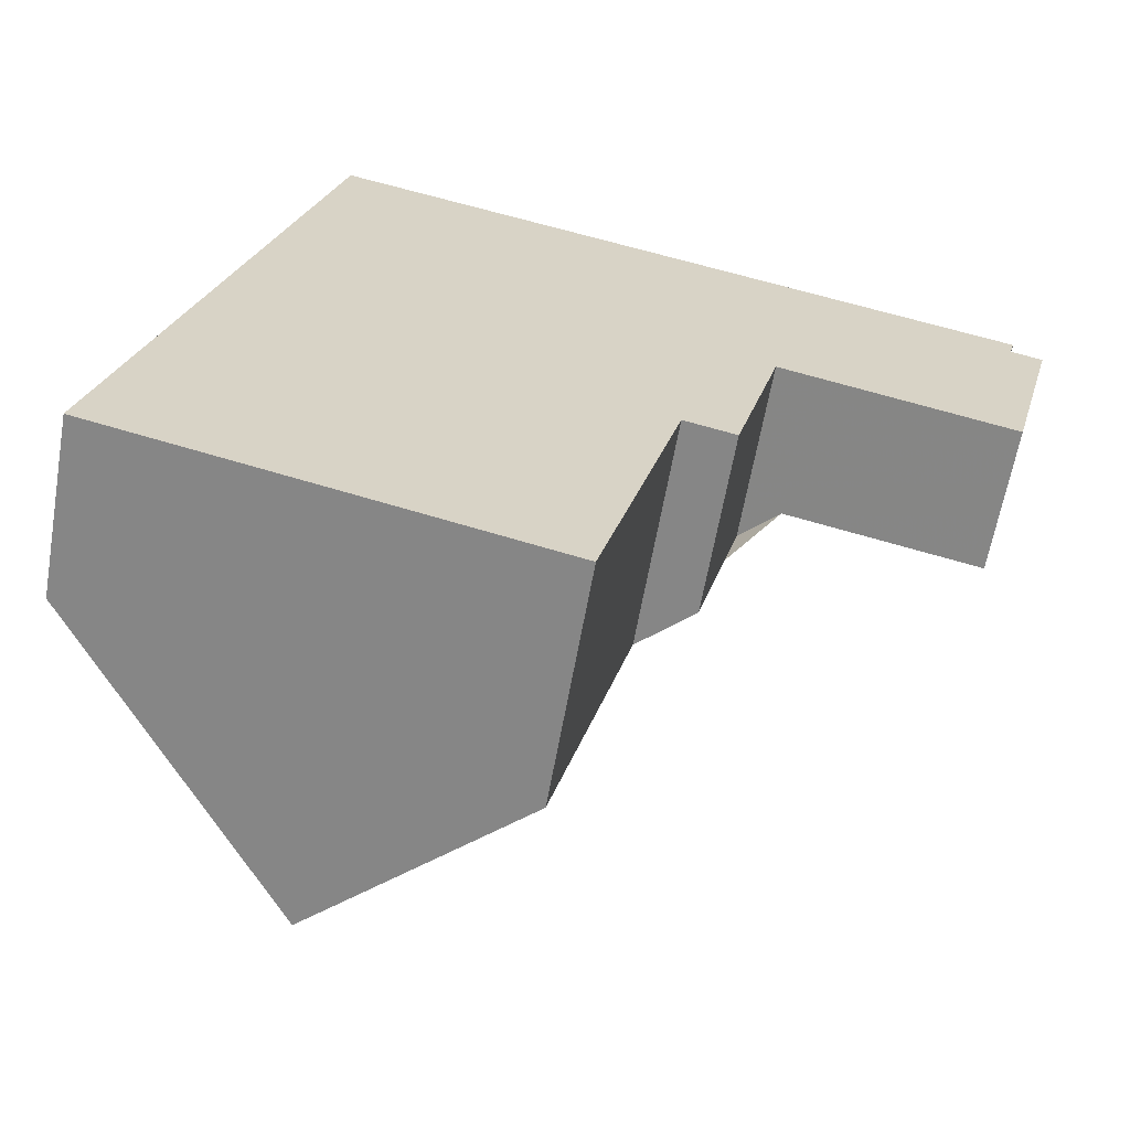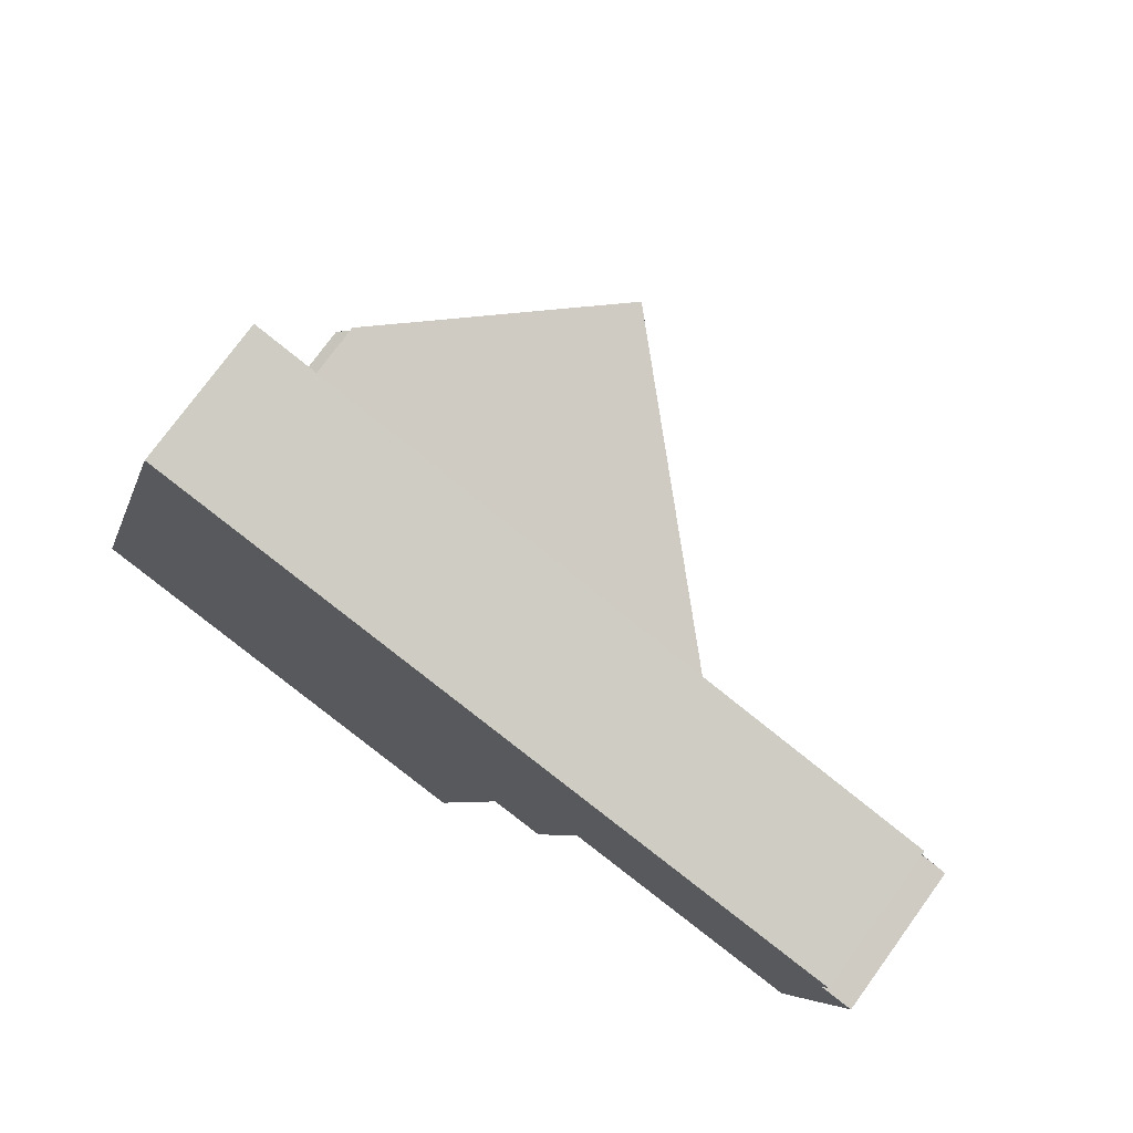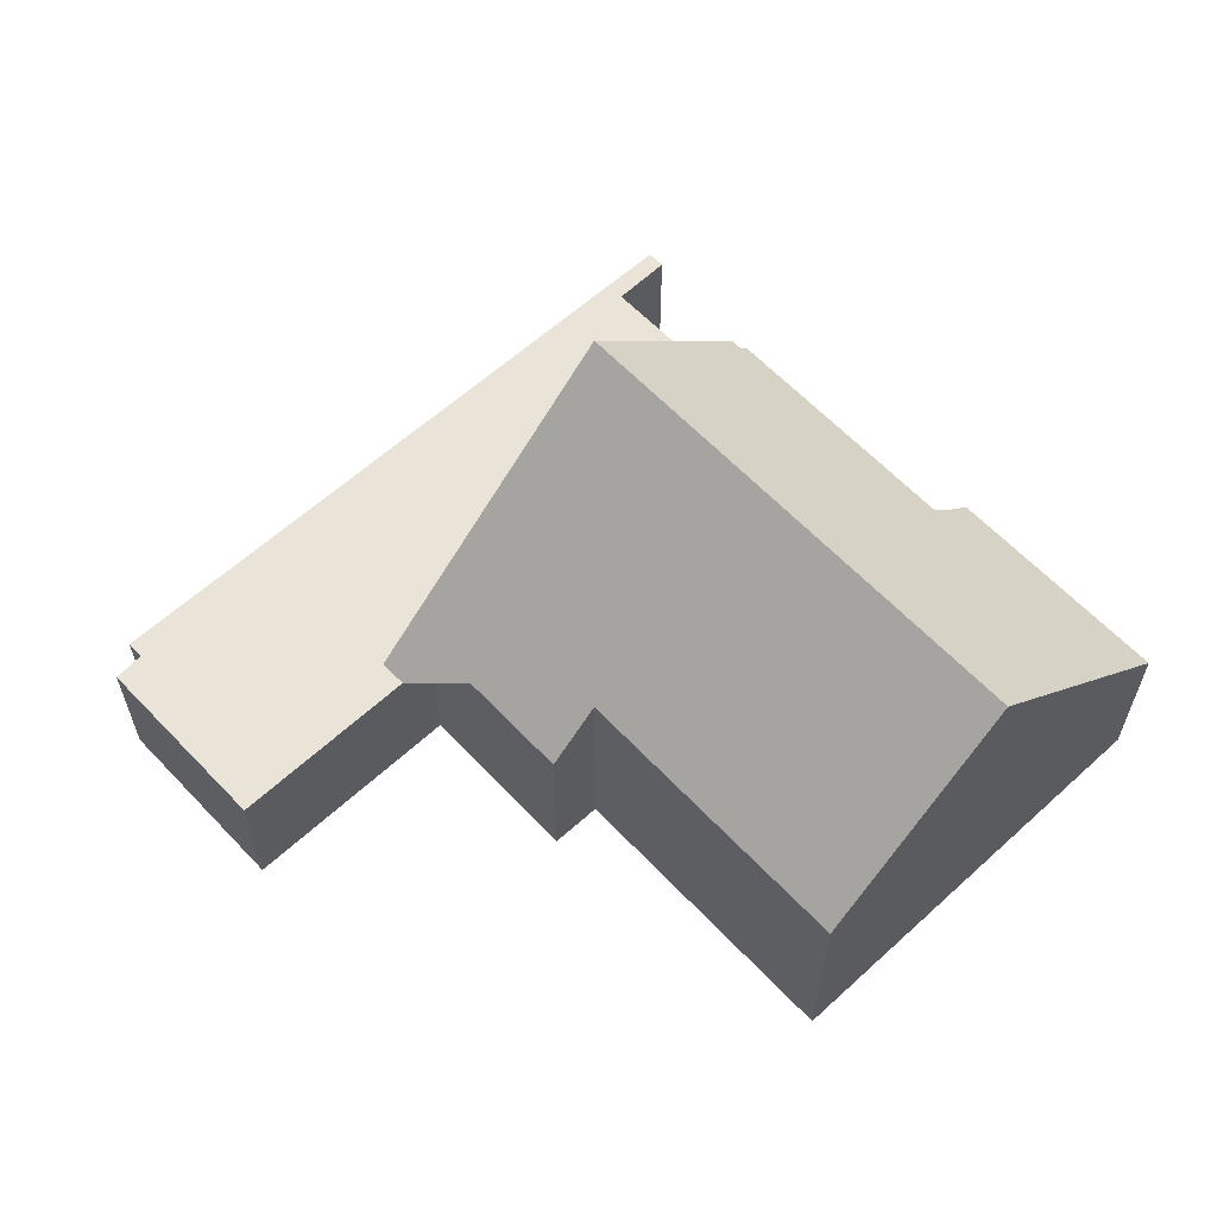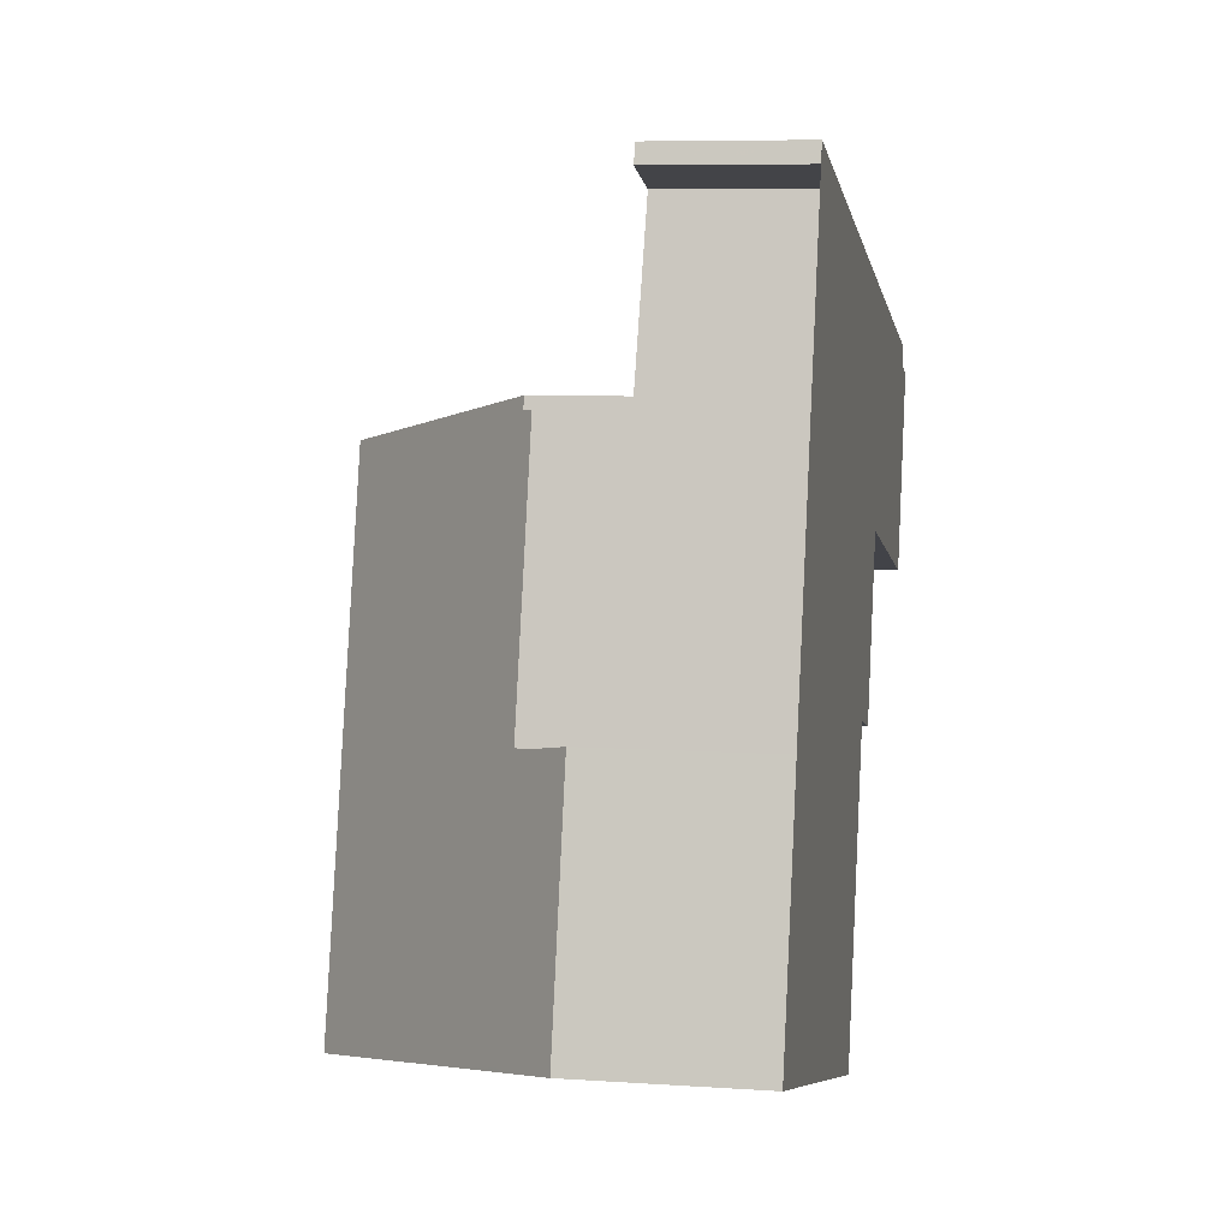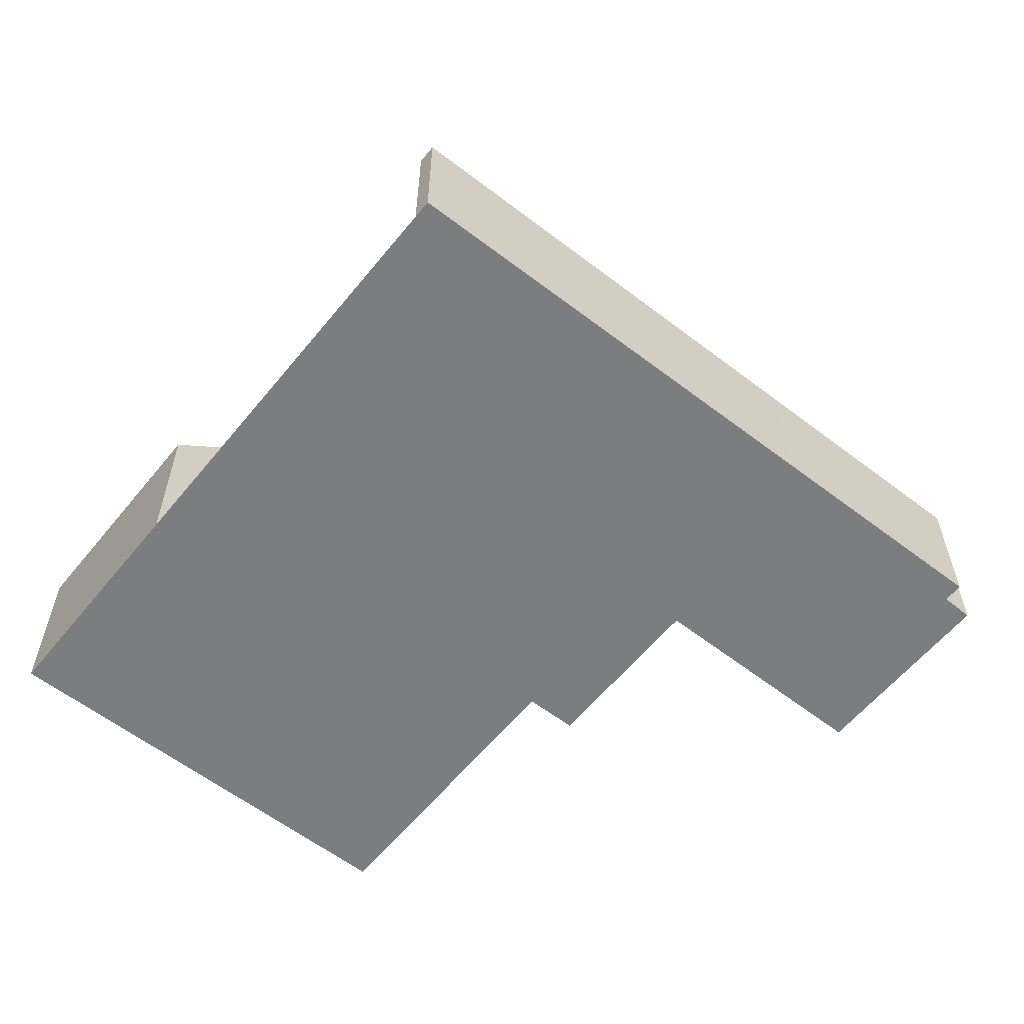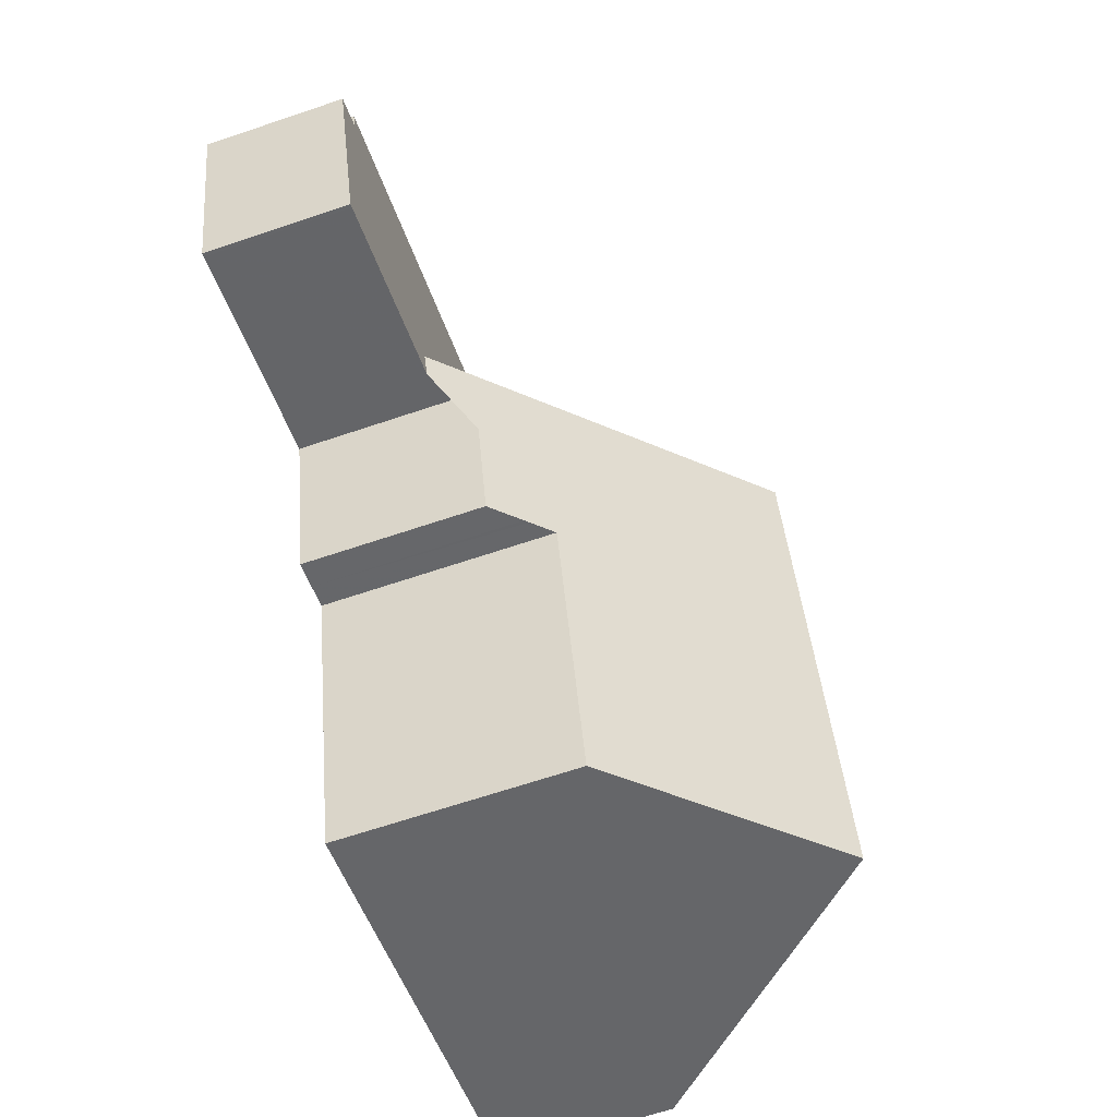
<metadata>
{"format":"obj","ext":"obj","renderer":"f3d","projection":"perspective","resolution":1024,"background":"white","views":[{"elev":-62.6,"azim":170.0,"up":"+Y"},{"elev":75.6,"azim":-144.0,"up":"+Y"},{"elev":61.1,"azim":-28.2,"up":"+Z"},{"elev":7.2,"azim":101.1,"up":"+Y"},{"elev":-59.0,"azim":156.1,"up":"+Z"},{"elev":-65.4,"azim":-71.2,"up":"+Y"}]}
</metadata>
<code>
v -2414 -1734 2.665
v -2401 -1731 2.702
v -2401 -1731 2.709
v -2402 -1732 2.706
v -2413 -1738 2.745
v -2414 -1735 2.671
v -2414 -1735 2.673
v -2401 -1735 4.411
v -2401 -1735 4.24
v -2400 -1740 4.235
v -2399 -1739 3.255
v -2397 -1744 3.238
v -2406 -1746 4.354
v -2407 -1740 4.378
v -2408 -1741 3.419
v -2409 -1737 3.433
v -2410 -1737 2.755
v -2411 -1734 2.673
v -2414 -1735 2.672
v -2411 -1734 2.68
v -2401 -1731 2.706
v -2402 -1731 2.704
v -2402 -1731 2.7
v -2402 -1732 2.707
v -2410 -1737 2.755
v -2401 -1735 2.767
v -2400 -1739 4.235
v -2400 -1737 4.238
v -2402 -1745 7.914
v -2401 -1735 4.411
v -2410 -1737 2.744
v -2405 -1736 7.948
v -2403 -1740 7.931
v -2402 -1745 7.914
v -2404 -1738 7.939
v -2399 -1740 3.981
v -2398 -1744 3.964
v -2414 -1738 2.734
v -2410 -1737 2.744
v -2401 -1735 2.767
v -2405 -1736 7.948
v -2401 -1735 4.411
v -2410 -1737 2.744
v -2405 -1736 7.948
v -2403 -1740 7.931
v -2407 -1741 4.374
v -2409 -1733 2.683
v -2410 -1733 2.677
v -2409 -1737 2.747
v -2409 -1737 4.027
v -2409 -1737 2.747
v -2409 -1737 4.027
v -2408 -1740 4.003
v -2413 -1738 2.745
v -2413 -1738 2.734
v -2414 -1735 2.671
v -2403 -1741 7.929
v -2399 -1740 3.98
v -2399 -1740 3.254
v -2403 -1741 7.929
v -2407 -1742 4.371
v -2404 -1732 2.699
v -2404 -1732 2.694
v -2403 -1735 2.763
v -2403 -1735 5.939
v -2401 -1740 5.919
v -2401 -1740 5.917
v -2402 -1738 5.929
v -2403 -1735 5.939
v -2403 -1735 2.763
v -2400 -1745 5.901
v -2404 -1738 7.939
v -2409 -1739 3.425
v -2408 -1739 4.011
v -2409 -1737 2.747
v -2409 -1737 3.958
v -2409 -1737 3.958
v -2408 -1739 3.943
v -2408 -1740 3.934
v -2410 -1733 2.683
v -2410 -1733 2.677
v -2409 -1737 2.747
v -2402 -1745 7.914
v -2400 -1744 5.901
v -2398 -1744 3.964
v -2398 -1744 3.238
v -2402 -1745 7.914
v -2406 -1746 4.354
v -2411 -1734 2.673
v -2414 -1734 2.665
v -2414 -1734 0
v -2411 -1734 0
v -2401 -1731 2.706
v -2401 -1731 2.702
v -2401 -1731 0
v -2401 -1731 0
v -2402 -1732 2.707
v -2401 -1731 2.709
v -2401 -1731 0
v -2402 -1732 0
v -2401 -1735 2.767
v -2402 -1732 2.706
v -2402 -1732 0
v -2401 -1735 -4.441e-16
v -2414 -1738 2.734
v -2413 -1738 2.745
v -2413 -1738 0
v -2414 -1738 0
v -2414 -1735 2.671
v -2414 -1735 2.671
v -2414 -1735 0
v -2414 -1735 0
v -2414 -1735 2.672
v -2414 -1735 2.673
v -2414 -1735 0
v -2414 -1735 -4.441e-16
v -2401 -1735 4.24
v -2401 -1735 4.411
v -2401 -1735 0
v -2401 -1735 0
v -2400 -1737 4.238
v -2401 -1735 4.24
v -2401 -1735 0
v -2400 -1737 0
v -2399 -1740 3.981
v -2400 -1740 4.235
v -2400 -1740 0
v -2399 -1740 4.441e-16
v -2399 -1740 3.254
v -2399 -1739 3.255
v -2399 -1739 0
v -2399 -1740 0
v -2398 -1744 3.964
v -2397 -1744 3.238
v -2397 -1744 0
v -2398 -1744 -4.441e-16
v -2406 -1746 4.354
v -2406 -1746 4.354
v -2406 -1746 0
v -2406 -1746 0
v -2408 -1740 4.003
v -2407 -1740 4.378
v -2407 -1740 0
v -2408 -1740 0
v -2409 -1739 3.425
v -2408 -1741 3.419
v -2408 -1741 0
v -2409 -1739 0
v -2410 -1737 2.755
v -2409 -1737 3.433
v -2409 -1737 0
v -2410 -1737 4.441e-16
v -2413 -1738 2.745
v -2410 -1737 2.755
v -2410 -1737 4.441e-16
v -2413 -1738 4.441e-16
v -2410 -1733 2.677
v -2411 -1734 2.673
v -2411 -1734 0
v -2410 -1733 0
v -2414 -1734 2.665
v -2414 -1735 2.672
v -2414 -1735 -4.441e-16
v -2414 -1734 0
v -2401 -1731 2.709
v -2401 -1731 2.706
v -2401 -1731 0
v -2401 -1731 0
v -2401 -1731 2.702
v -2402 -1731 2.7
v -2402 -1731 0
v -2401 -1731 0
v -2402 -1732 2.706
v -2402 -1732 2.707
v -2402 -1732 0
v -2402 -1732 0
v -2400 -1740 4.235
v -2400 -1739 4.235
v -2400 -1739 0
v -2400 -1740 0
v -2400 -1739 4.235
v -2400 -1737 4.238
v -2400 -1737 0
v -2400 -1739 0
v -2406 -1746 4.354
v -2402 -1745 7.914
v -2402 -1745 0
v -2406 -1746 0
v -2399 -1739 3.255
v -2399 -1740 3.981
v -2399 -1740 4.441e-16
v -2399 -1739 0
v -2400 -1745 5.901
v -2398 -1744 3.964
v -2398 -1744 -4.441e-16
v -2400 -1745 0
v -2414 -1735 2.671
v -2414 -1738 2.734
v -2414 -1738 0
v -2414 -1735 0
v -2401 -1735 4.411
v -2401 -1735 4.411
v -2401 -1735 0
v -2401 -1735 0
v -2407 -1740 4.378
v -2407 -1741 4.374
v -2407 -1741 -8.882e-16
v -2407 -1740 0
v -2404 -1732 2.694
v -2410 -1733 2.677
v -2410 -1733 0
v -2404 -1732 0
v -2408 -1740 3.934
v -2408 -1740 4.003
v -2408 -1740 0
v -2408 -1740 0
v -2413 -1738 2.745
v -2413 -1738 2.745
v -2413 -1738 4.441e-16
v -2413 -1738 0
v -2414 -1735 2.673
v -2414 -1735 2.671
v -2414 -1735 0
v -2414 -1735 0
v -2398 -1744 3.238
v -2399 -1740 3.254
v -2399 -1740 0
v -2398 -1744 0
v -2407 -1741 4.374
v -2407 -1742 4.371
v -2407 -1742 0
v -2407 -1741 -8.882e-16
v -2402 -1731 2.7
v -2404 -1732 2.694
v -2404 -1732 0
v -2402 -1731 0
v -2402 -1745 7.914
v -2400 -1745 5.901
v -2400 -1745 0
v -2402 -1745 0
v -2409 -1737 3.433
v -2409 -1739 3.425
v -2409 -1739 0
v -2409 -1737 0
v -2408 -1741 3.419
v -2408 -1740 3.934
v -2408 -1740 0
v -2408 -1741 0
v -2410 -1733 2.677
v -2410 -1733 2.677
v -2410 -1733 0
v -2410 -1733 0
v -2397 -1744 3.238
v -2398 -1744 3.238
v -2398 -1744 0
v -2397 -1744 0
v -2407 -1742 4.371
v -2406 -1746 4.354
v -2406 -1746 0
v -2407 -1742 0
v -2414 -1734 0
v -2401 -1731 0
v -2401 -1731 0
v -2402 -1732 0
v -2401 -1735 0
v -2401 -1735 0
v -2400 -1740 0
v -2399 -1739 0
v -2397 -1744 0
v -2406 -1746 0
v -2407 -1740 0
v -2408 -1741 0
v -2409 -1737 0
v -2413 -1738 0
v -2414 -1735 0
v -2414 -1735 0
f 55 39 17 54
f 19 1 18 20
f 23 2 21 22
f 63 23 22 62
f 22 21 3 24
f 67 57 33 66
f 66 33 35 68
f 76 31 75
f 58 36 11 59
f 56 7 19 20 39 55
f 62 22 24 4 40 64
f 68 35 41 69
f 61 46 45 60
f 79 15 73 78
f 81 48 47 80
f 65 32 50 51 70
f 80 47 49 82
f 72 45 46 14 53 74
f 54 5 38 55
f 55 38 6 56
f 84 71 34 83
f 86 12 37 85
f 87 29 13 88
f 62 47 48 63
f 66 27 10 36 58 67
f 68 28 27 66
f 64 49 47 62
f 69 42 8 9 28 68
f 70 26 30 65
f 85 37 71 84
f 78 73 16 25 43 77
f 74 52 44 72
f 75 51 50 76
f 78 74 53 79
f 80 20 18 81
f 82 39 20 80
f 77 52 74 78
f 83 57 67 84
f 85 58 59 86
f 88 61 60 87
f 84 67 58 85
f 90 91 92 89
f 94 95 96 93
f 98 99 100 97
f 102 103 104 101
f 106 107 108 105
f 110 111 112 109
f 114 115 116 113
f 118 119 120 117
f 122 123 124 121
f 126 127 128 125
f 130 131 132 129
f 134 135 136 133
f 138 139 140 137
f 142 143 144 141
f 146 147 148 145
f 150 151 152 149
f 154 155 156 153
f 158 159 160 157
f 162 163 164 161
f 166 167 168 165
f 170 171 172 169
f 174 175 176 173
f 178 179 180 177
f 182 183 184 181
f 186 187 188 185
f 190 191 192 189
f 194 195 196 193
f 198 199 200 197
f 202 203 204 201
f 206 207 208 205
f 210 211 212 209
f 214 215 216 213
f 218 219 220 217
f 222 223 224 221
f 226 227 228 225
f 230 231 232 229
f 234 235 236 233
f 238 239 240 237
f 242 243 244 241
f 246 247 248 245
f 250 251 252 249
f 254 255 256 253
f 258 259 260 257
f 262 263 264 265 266 267 268 269 270 271 272 273 274 275 276 261

</code>
